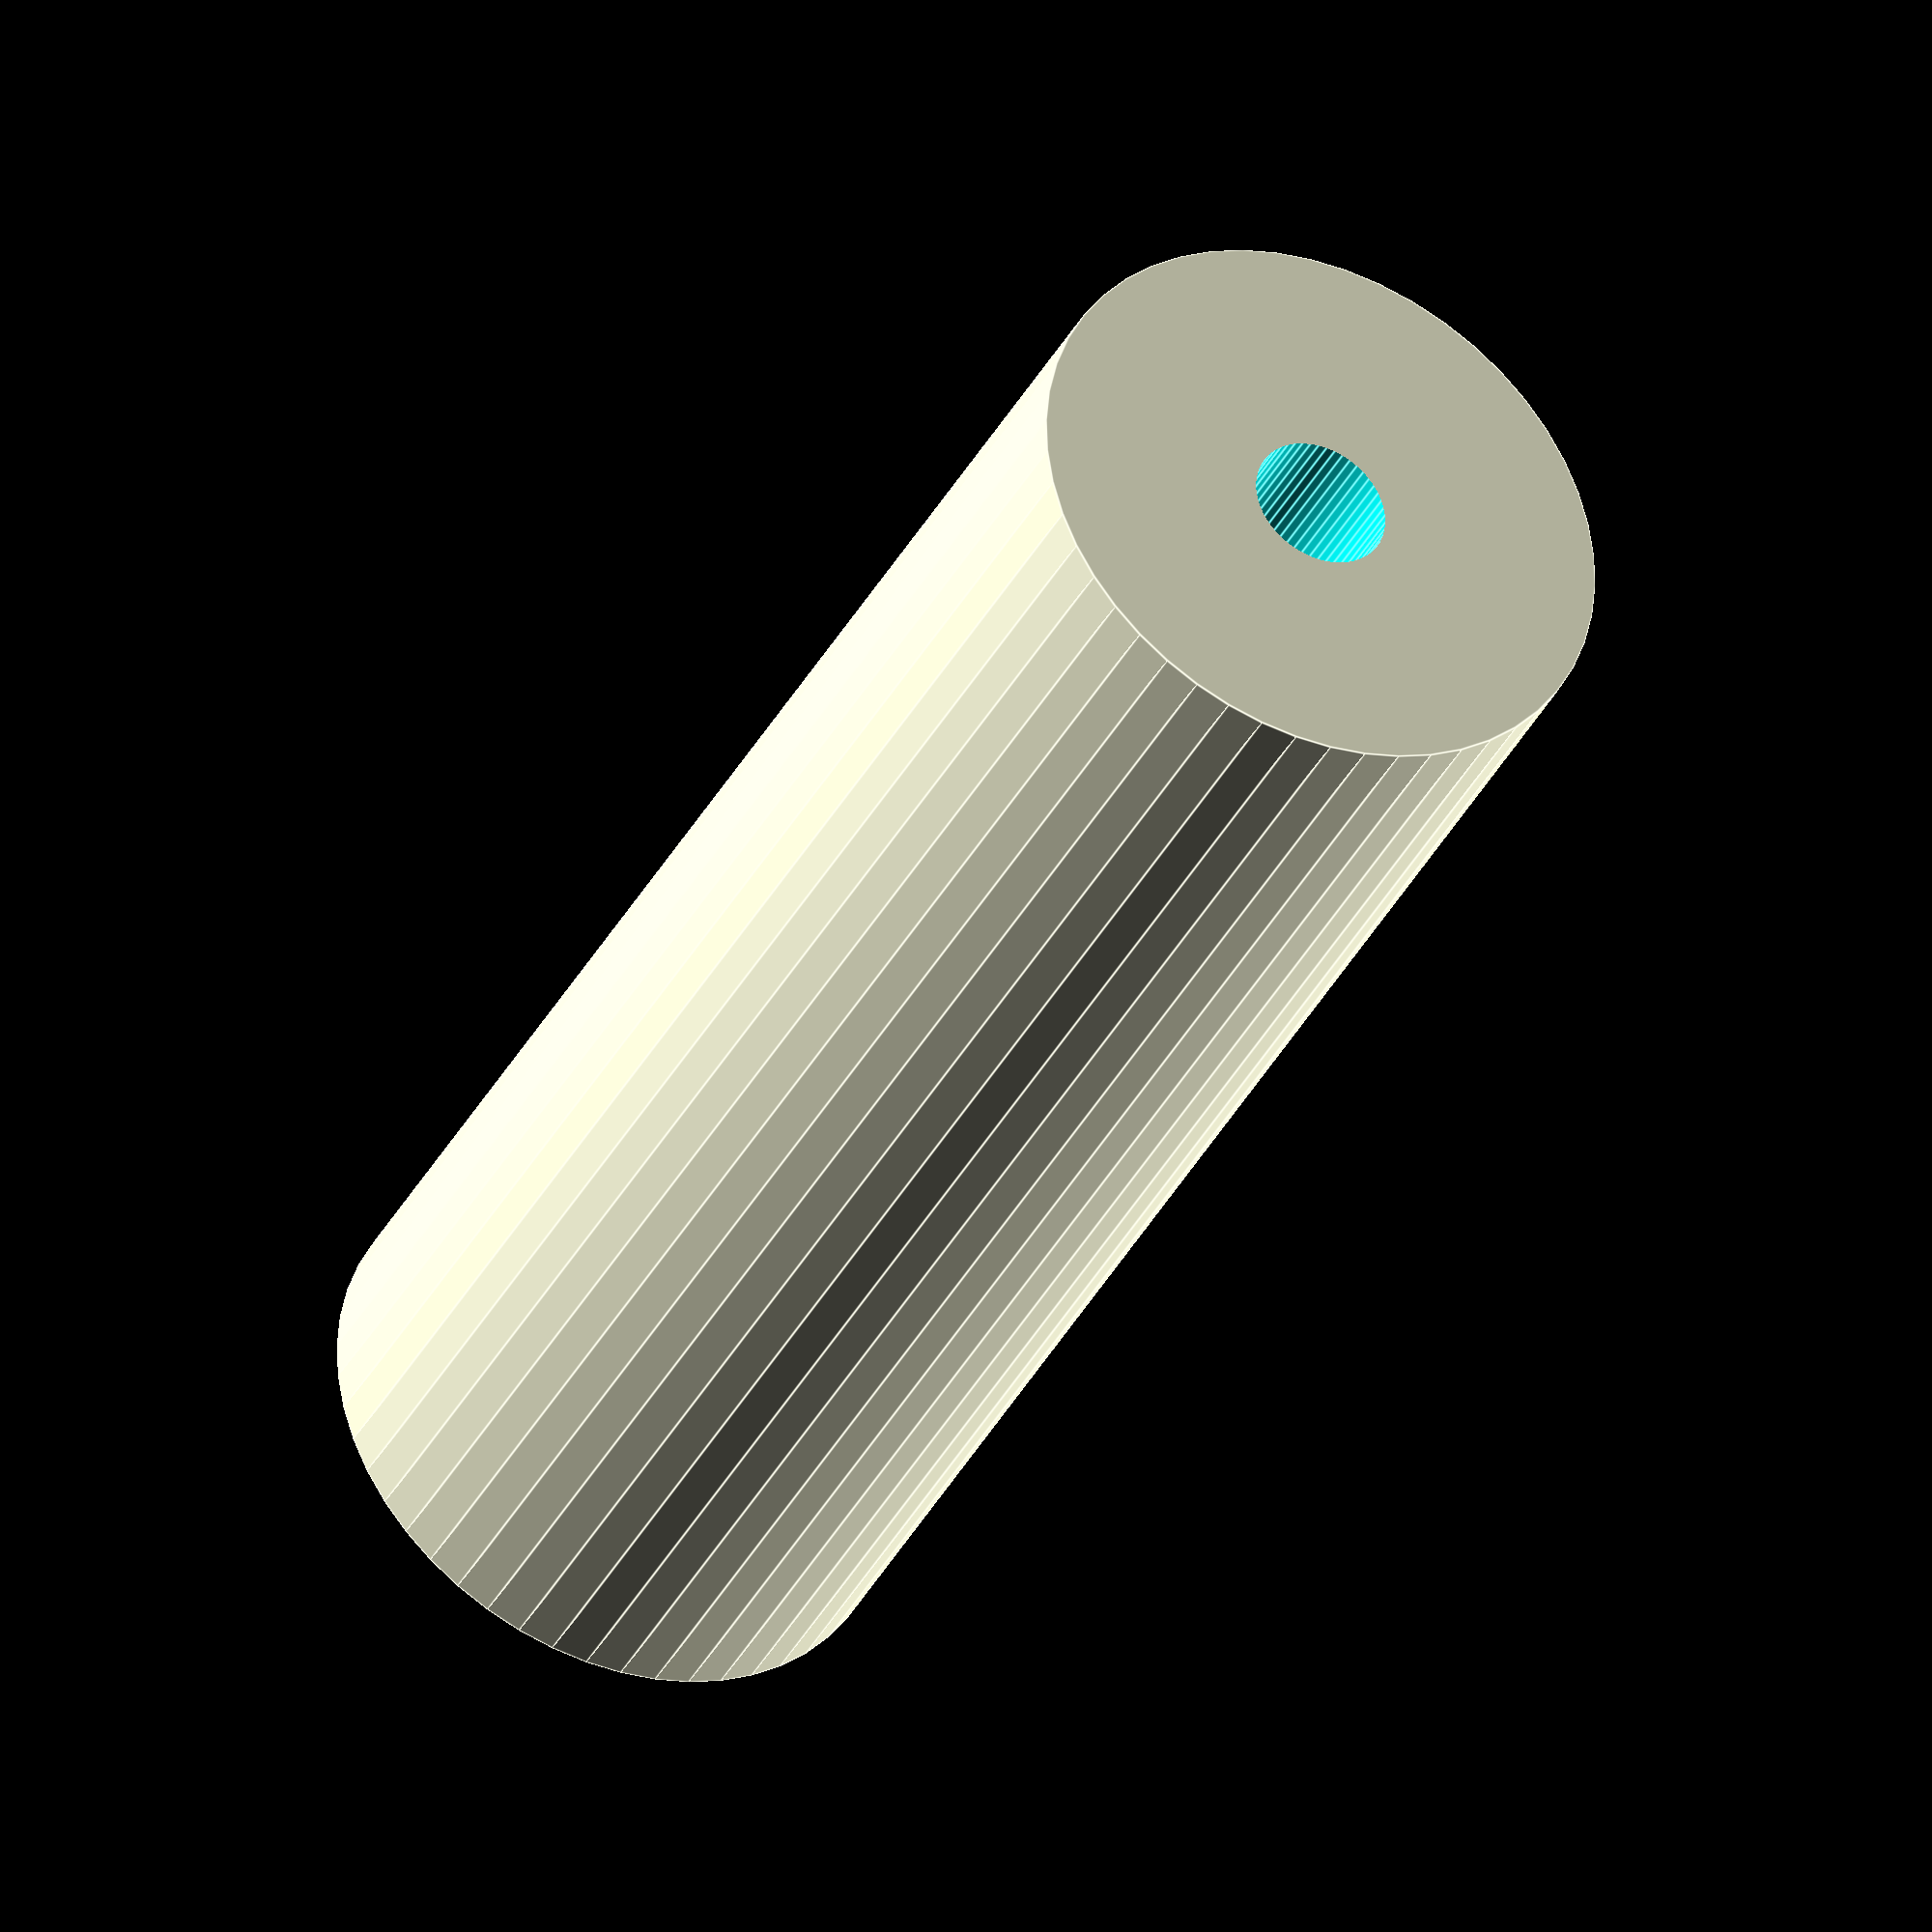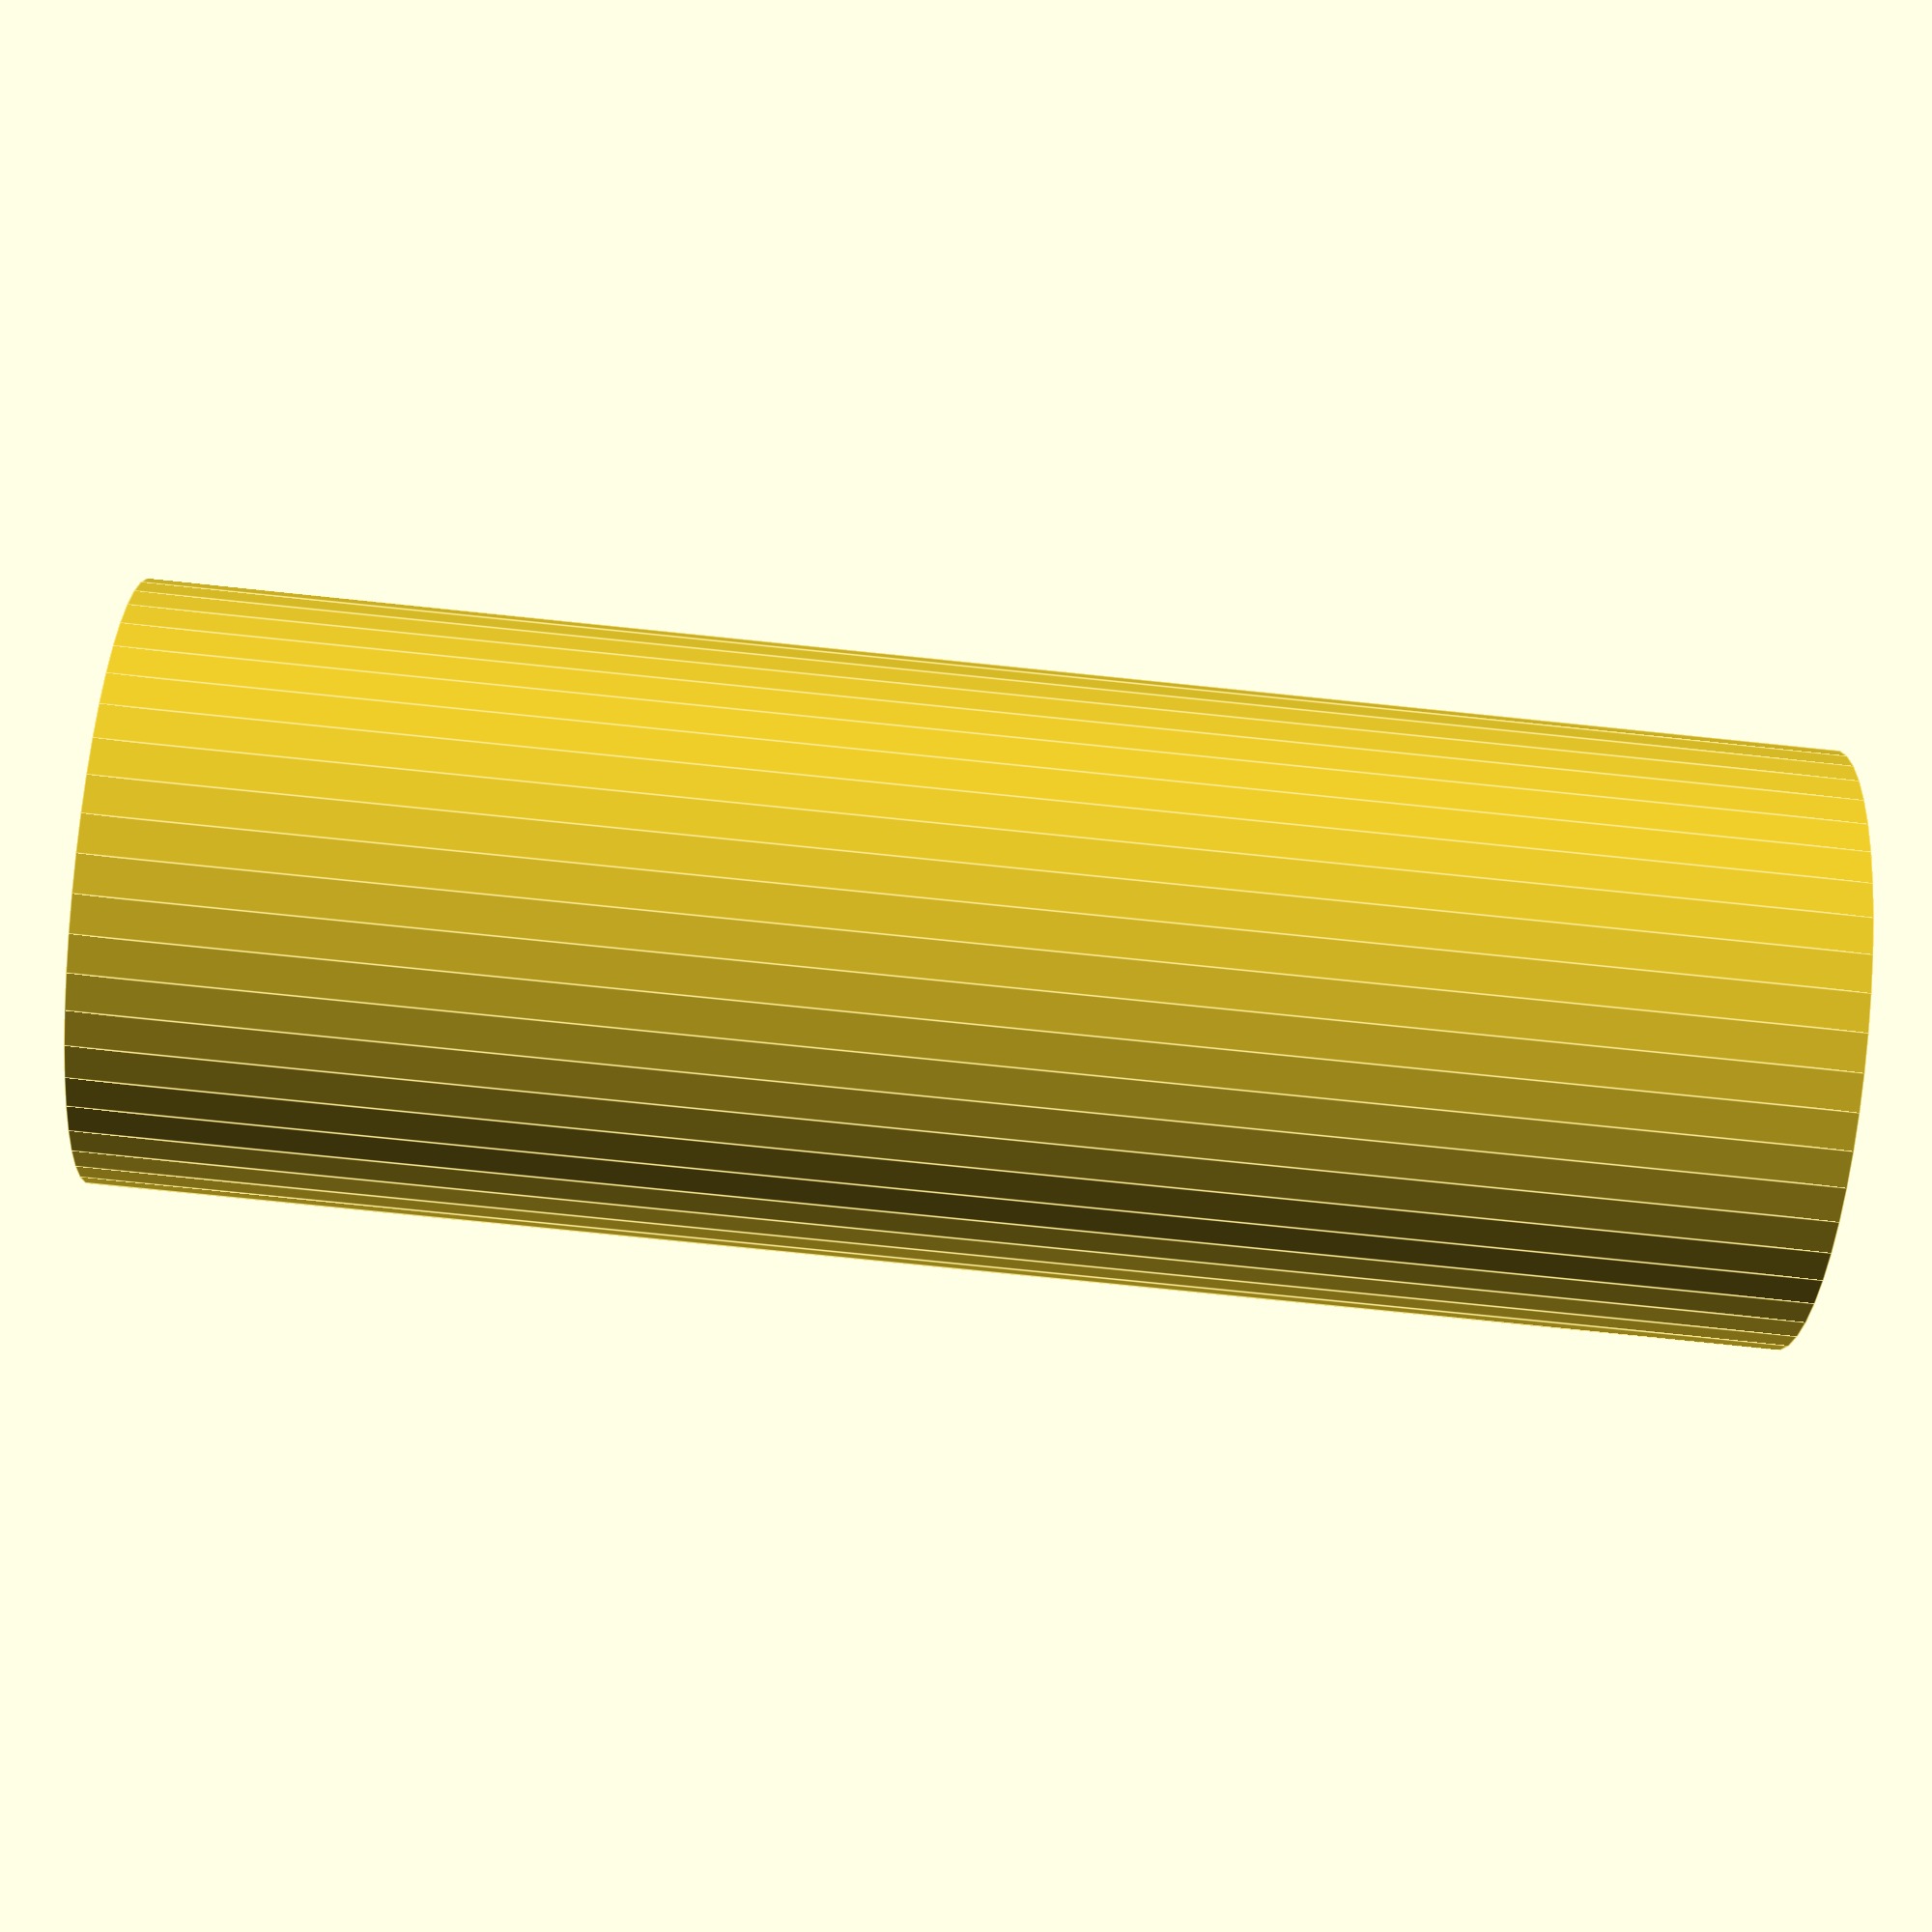
<openscad>
$fn = 50;


difference() {
	union() {
		translate(v = [0, 0, -47.5000000000]) {
			cylinder(h = 95, r = 17.0000000000);
		}
	}
	union() {
		translate(v = [0, 0, -100.0000000000]) {
			cylinder(h = 200, r = 4);
		}
	}
}
</openscad>
<views>
elev=217.1 azim=131.2 roll=204.8 proj=o view=edges
elev=255.6 azim=93.1 roll=95.9 proj=p view=edges
</views>
